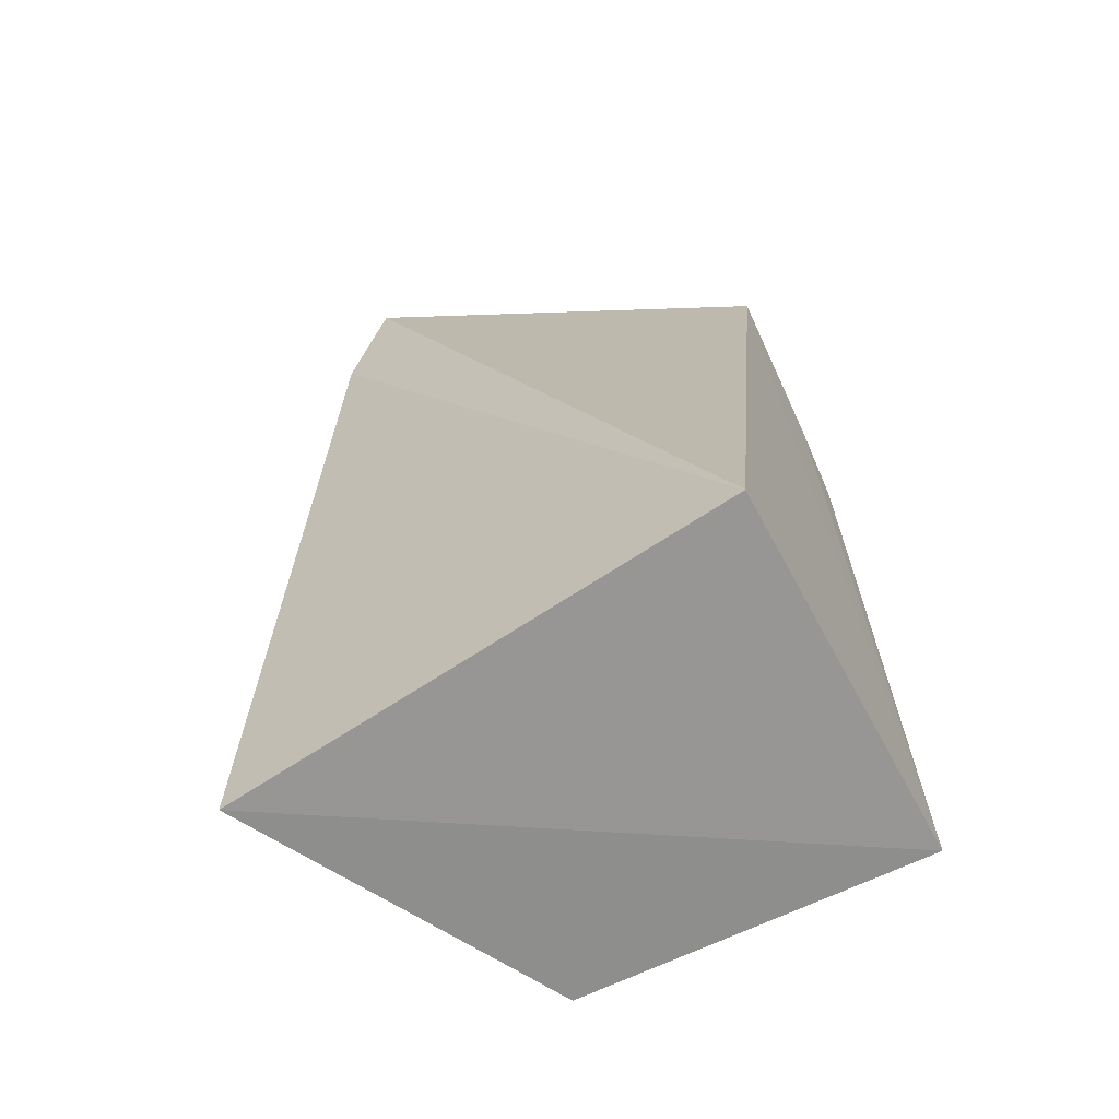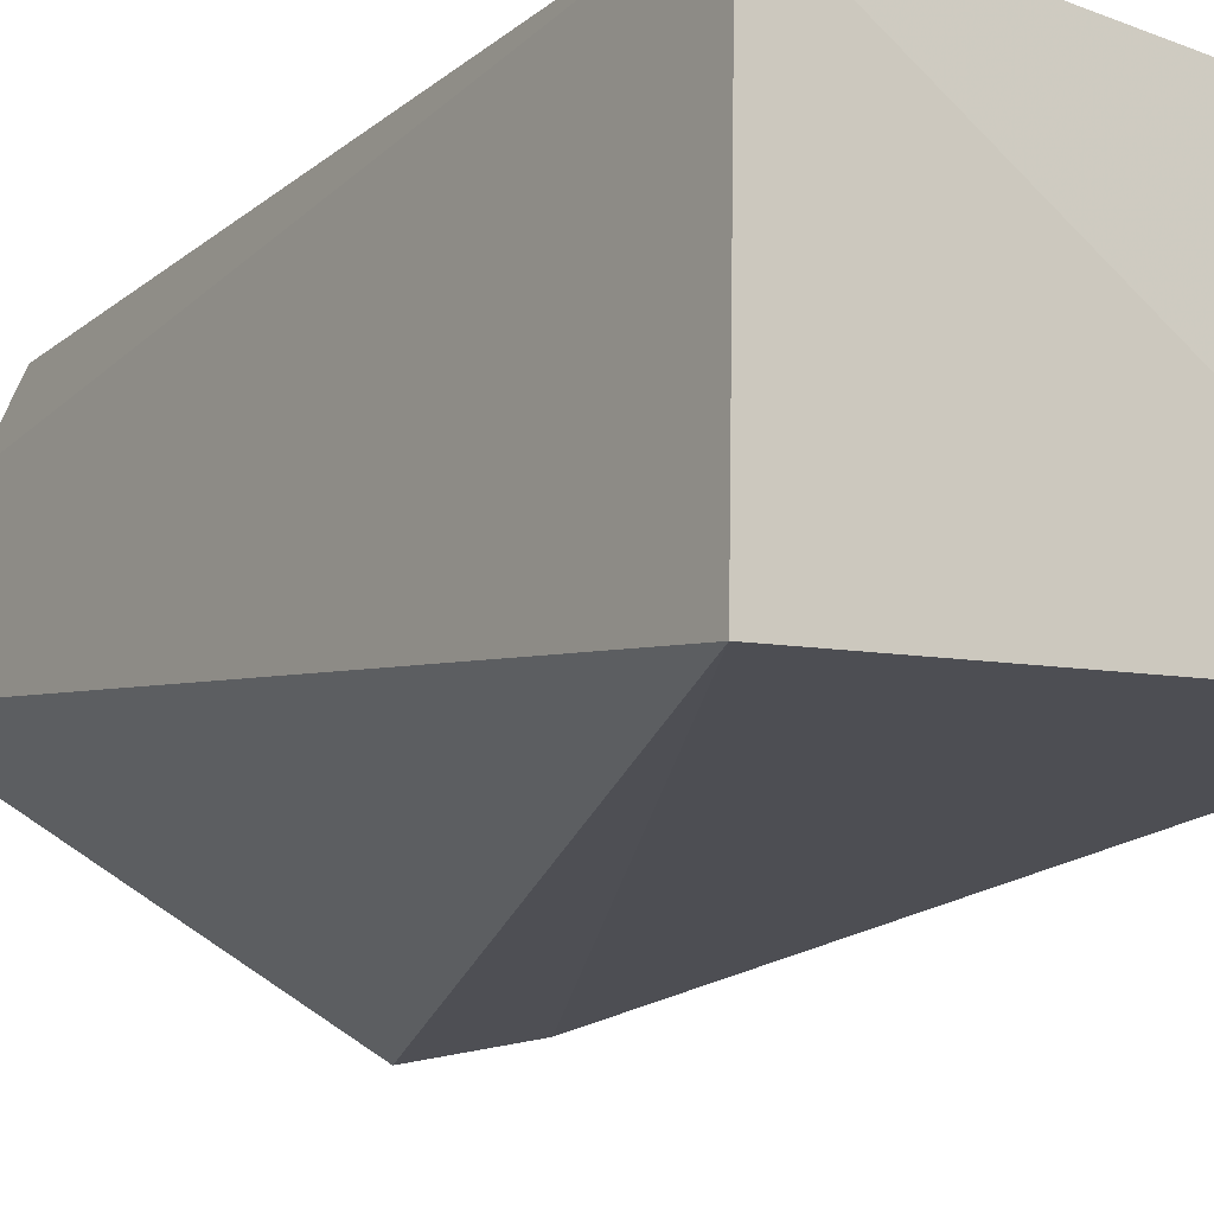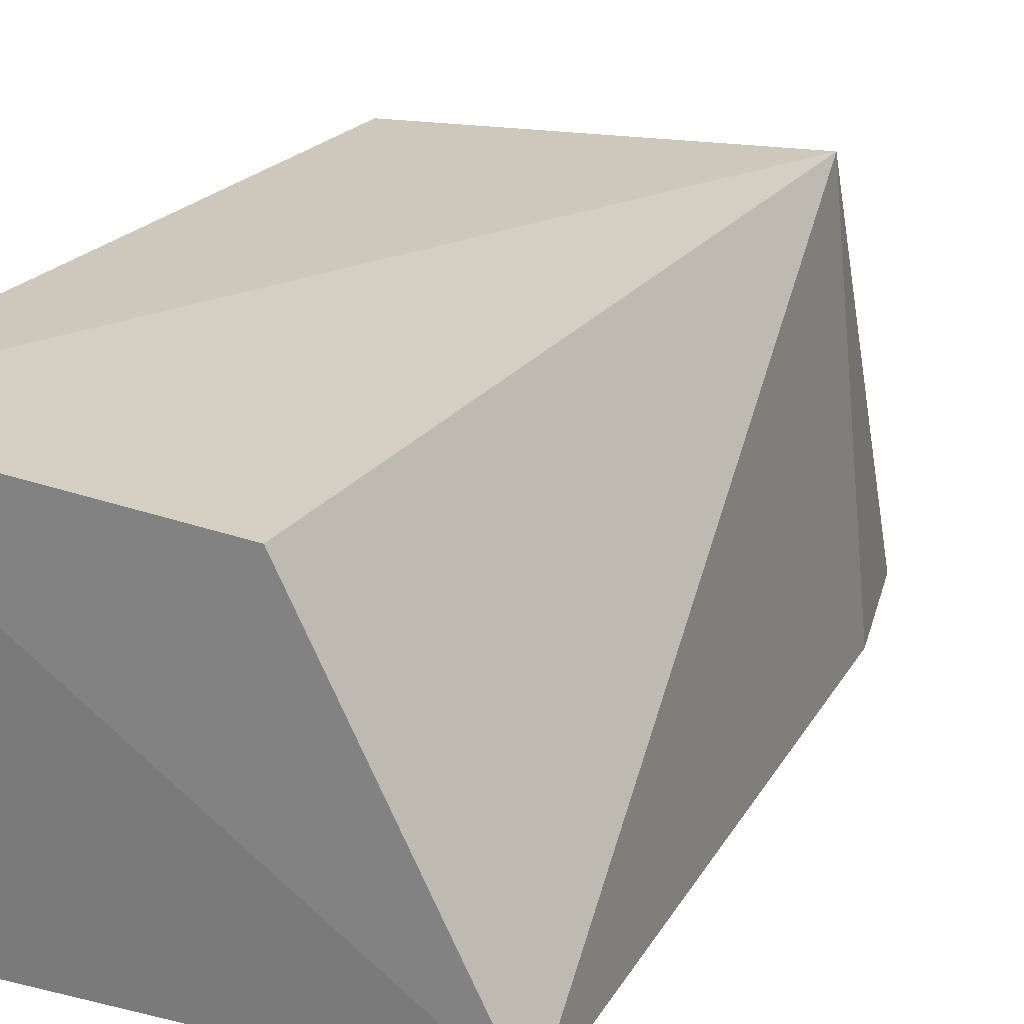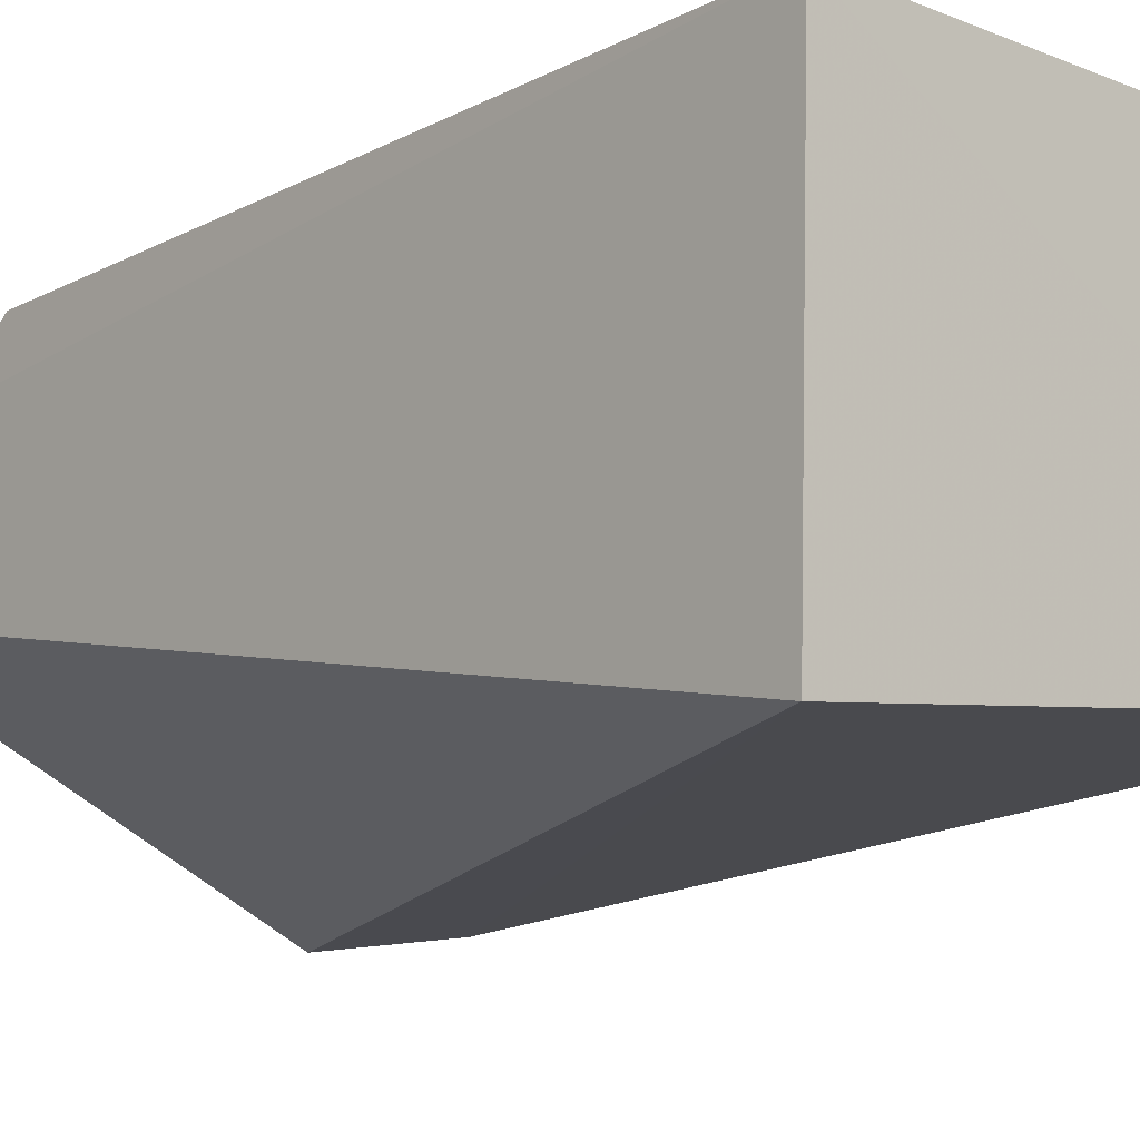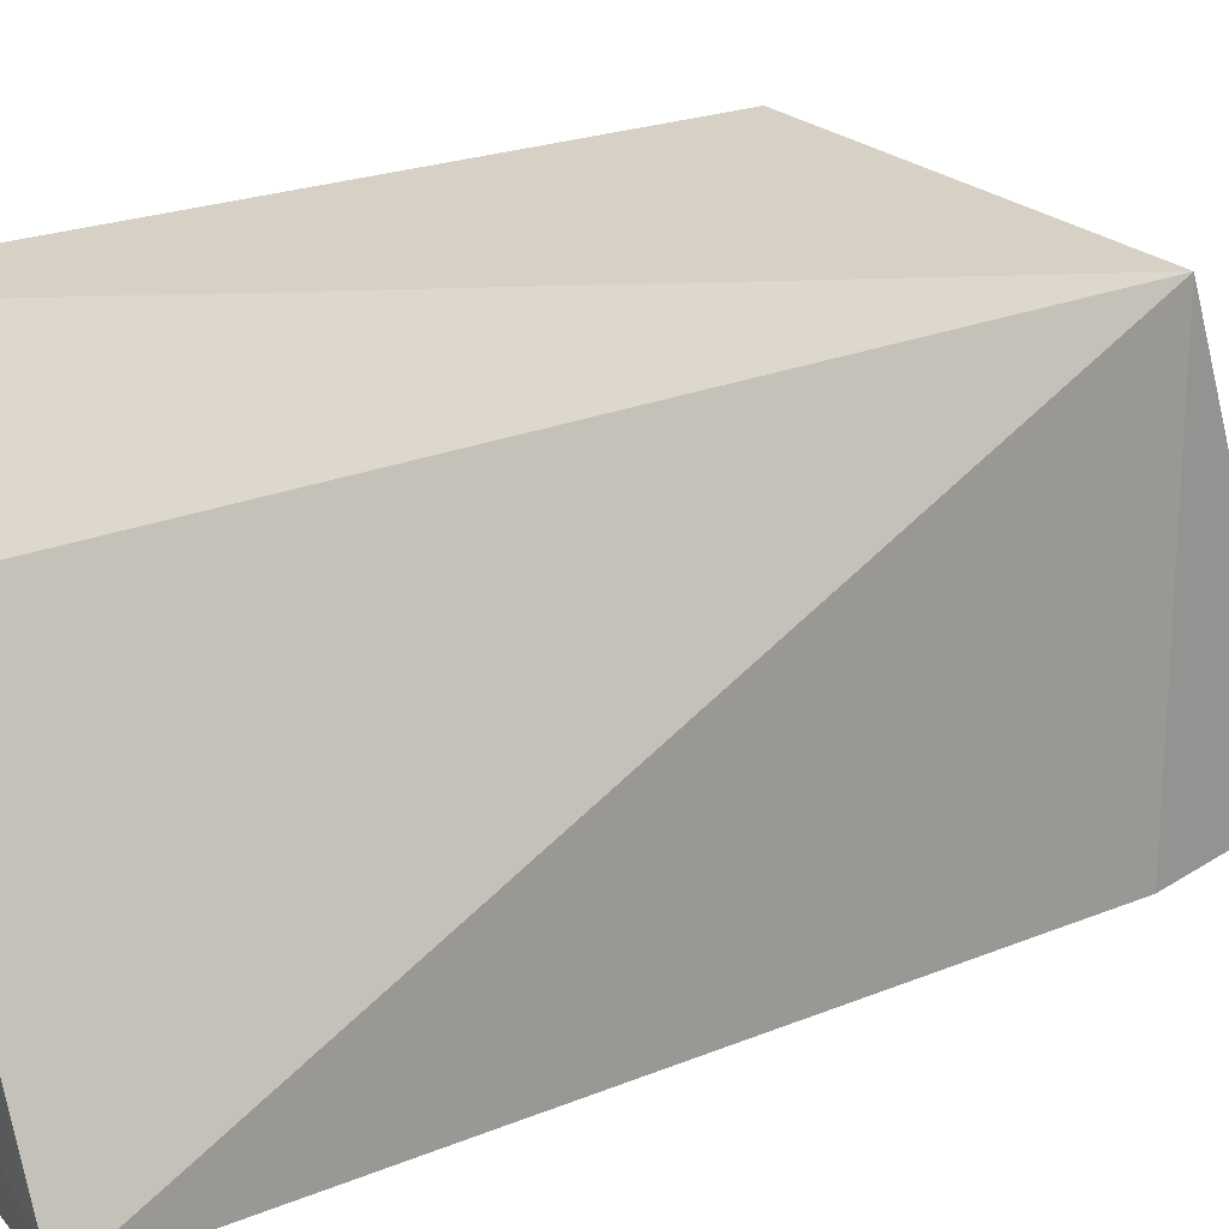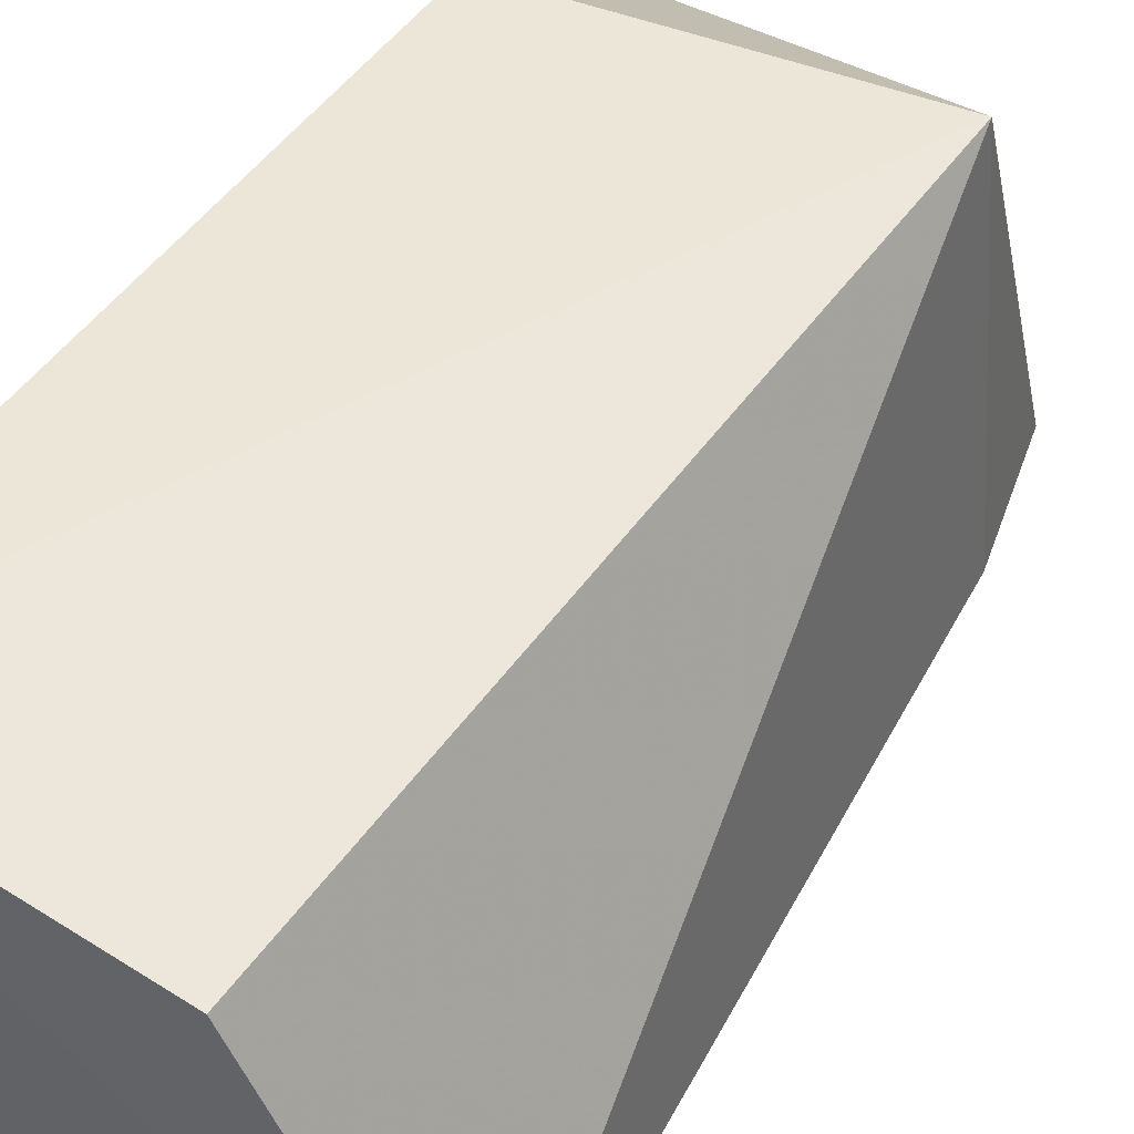
<metadata>
{"format":"obj","ext":"obj","renderer":"f3d","projection":"perspective","resolution":1024,"background":"white","views":[{"elev":-65.8,"azim":-151.5,"up":"+Y"},{"elev":-15.9,"azim":-35.0,"up":"+Z"},{"elev":24.7,"azim":27.4,"up":"+Z"},{"elev":-11.1,"azim":-41.2,"up":"+Z"},{"elev":29.4,"azim":59.6,"up":"+Z"},{"elev":52.0,"azim":33.7,"up":"+Z"}]}
</metadata>
<code>
v 0.0298 -0.004246 0.0513
v 0.04113 -0.06263 0.02907
v 0.03392 -0.006981 0.0232
v 0.0313 0.003333 0.02292
v 0.00363 -0.06174 0.02585
v 0.003604 -0.06249 0.05285
v 0.02894 -0.06237 0.05187
v 0.003483 0.00633 0.03787
v 0.003678 -0.009125 0.05073
v 0.02739 -0.0006704 0.04258
v 0.003517 -0.004501 0.04679
f 1 2 3
f 1 3 4
f 5 3 2
f 5 4 3
f 6 5 2
f 7 6 2
f 7 2 1
f 7 1 6
f 8 4 5
f 8 5 6
f 9 6 1
f 9 1 8
f 10 8 1
f 10 1 4
f 10 4 8
f 11 9 8
f 11 8 6
f 11 6 9

</code>
